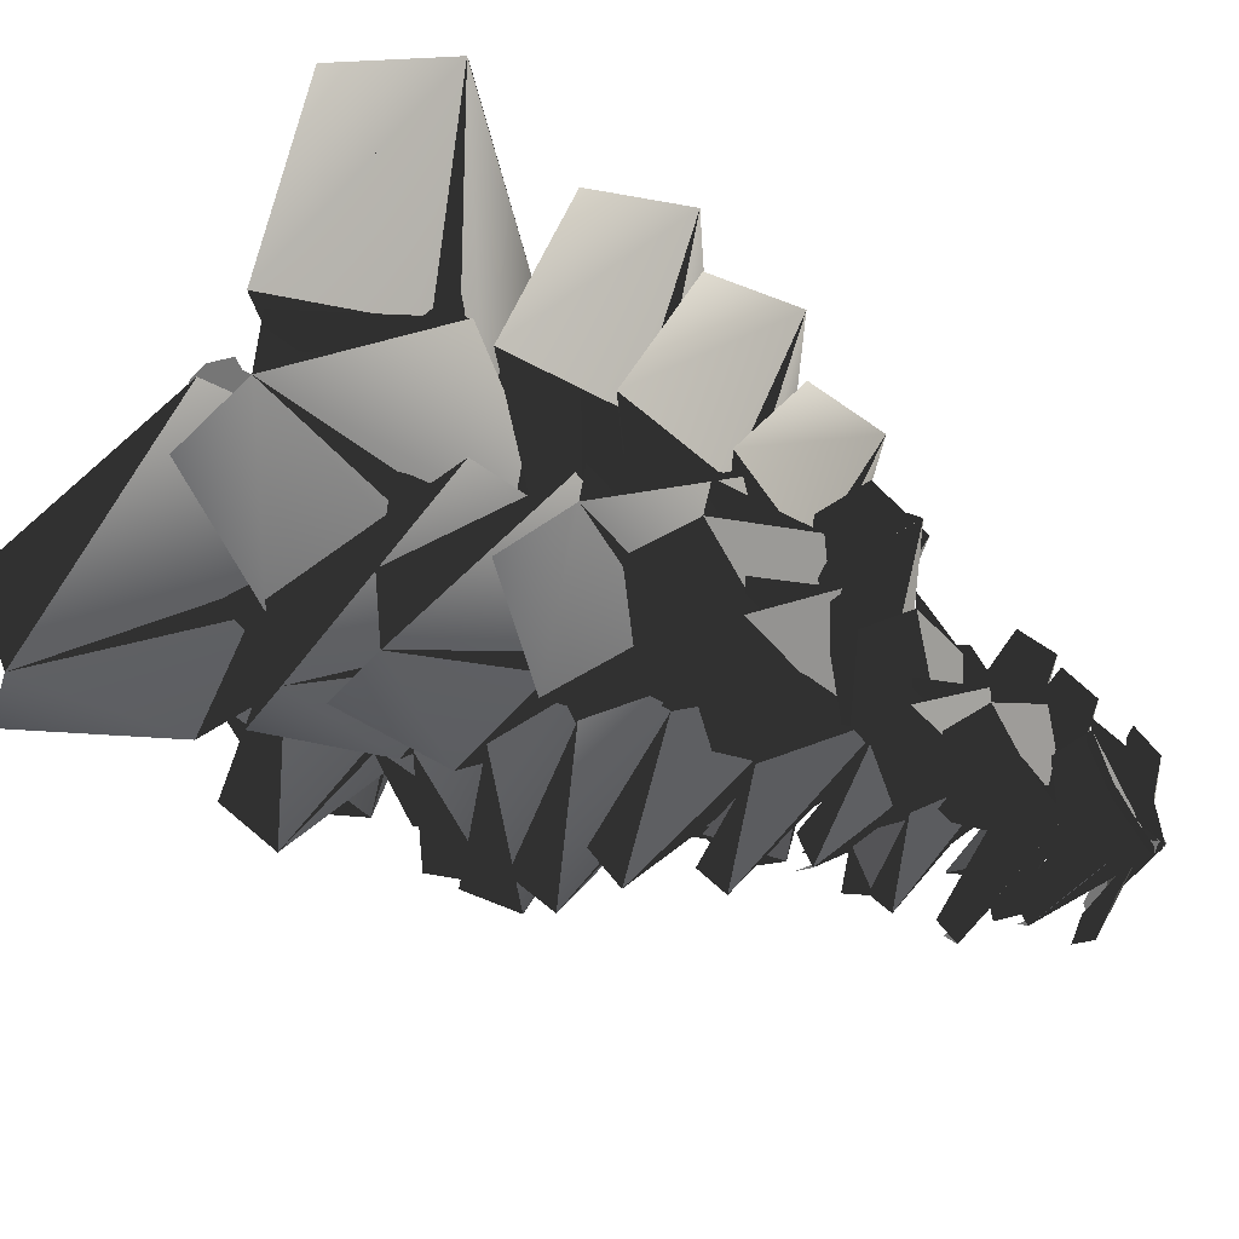
<metadata>
{"format":"obj","ext":"obj","renderer":"f3d","projection":"perspective","resolution":1024,"background":"white","views":[{"elev":34.3,"azim":131.9,"up":"+Z"}]}
</metadata>
<code>
v  -56.97 3.034 -57.57
v  -44.75 279.6 -87.5
v  -35.55 118.5 -89.33
v  -45.81 119.8 -44.65
v  -9.931 120.1 -41.45
v  -30.31 281.3 -59.78
v  -47.4 280.7 -68.56
v  -32.6 395.2 -101.3
v  -21.49 512.6 -98.78
v  -11.13 163.8 -79.61
v  -17.13 118.6 -90.03
v  -27.47 513.3 -79.26
v  -16.55 397.4 -71.36
v  -36.36 744.7 -104
v  -69.97 931.2 -88.49
v  -51.52 743.7 -108.6
v  -46.89 512 -85.44
v  -56.37 744.1 -93.52
v  -77.77 930.3 -91.1
v  -75.42 930.1 -98.95
v  -6.495 164.9 -60.76
v  -7.057 3.034 -74.03
v  -12.51 3.034 -89.38
v  -29.06 3.034 -96.77
v  -45.94 395.9 -86.62
v  1.367 3.034 -41.18
v  8.046 3.034 -60.28
v  -16.99 3.034 -34.24
v  -49.95 3.034 -41.61
v  -43.44 3.034 -85.88
v  -67.55 931 -96.5
v  -16.95 318.9 -90.89
v  -40.03 252 -168
v  150.8 151.5 -260
v  150.6 221.3 -90.46
v  -32.94 273.2 -53.01
v  128.6 163.9 79.09
v  315.2 103 -182.4
v  341.1 166.7 -85
v  324.4 119 -25.52
v  -16.98 345.8 -73.69
v  63.34 278.9 -69.04
v  84.55 178.4 141.8
v  -74.66 248.2 83.65
v  -47.12 300.1 -101.7
v  -226.5 190.9 4.968
v  -44.5 129.9 269.7
v  -144.9 193.6 260.8
v  -195.1 145.9 224.7
v  -30.63 345.8 -73.73
v  -33.77 278.9 6.671
v  -244.1 178.4 31.83
v  -189 248.2 -128.4
v  -3.216 300.1 -104.4
v  -113.2 190.9 -281.7
v  -374.5 129.9 -94.8
v  -367.5 193.6 -195.4
v  -332.3 145.9 -246.2
v  -30.6 321 -73.79
v  -107.7 254.1 -50.72
v  -199.6 153.6 -241.6
v  -30.13 223.4 -241.4
v  7.277 275.3 -57.78
v  139.4 166.1 -219.3
v  -122 105.1 -405.9
v  -24.63 168.8 -431.9
v  34.85 121.1 -415.1
v  -30.56 407 -86
v  -88.75 351.8 -117.9
v  -29.99 269 -282.4
v  68.04 326.5 -182.8
v  -18.01 369.3 -54.5
v  153.3 279.2 -70.5
v  111.4 229 -332
v  183 281.5 -289.9
v  207.6 242.2 -245.3
v  -30.53 407 -85.94
v  -0.6401 351.8 -145.1
v  155 254.7 -84.05
v  56.25 315.8 12.67
v  -65.18 371.3 -76.03
v  -62.36 274 91.96
v  196.1 205.7 57.24
v  155.3 258.6 129.4
v  107 221.8 150.8
v  -30.61 427.6 -81.61
v  1.217 372.4 -23.4
v  -137 289.6 83.48
v  -165.8 347.2 -53.25
v  -24.19 389.9 -114.9
v  -177.1 299.9 -193.8
v  -282.8 249.6 49.09
v  -320.4 302.1 -25.02
v  -317.1 262.8 -75.86
v  -38.93 427.6 -81.68
v  -95.71 366.3 -60.1
v  -169 275.5 -214.3
v  -35.92 347 -219.8
v  -3.512 393.4 -69.77
v  108.6 314.3 -207.2
v  -106.8 241.7 -352.3
v  -33.17 302.1 -376.9
v  20.15 268 -365
v  -38.95 496.7 -81.65
v  -57.21 435.4 -23.72
v  -223.6 344.6 -61.82
v  -145.4 416.1 -169.6
v  -7.643 462.4 -102.1
v  -46.01 383.4 -275.2
v  -293.3 310.7 -196.1
v  -267 371.1 -269.2
v  -224.7 337 -303.7
v  -45.36 496.7 -81.69
v  -105.6 435.4 -73.78
v  -141.3 344.6 -240.7
v  -10.6 416.1 -215.3
v  -13.64 462.4 -61.93
v  127.1 383.4 -169.8
v  -49 310.7 -360.6
v  28.3 371.1 -367.6
v  77.45 337 -343.8
v  -45.3 496.7 -99.87
v  -58.4 435.4 -159.2
v  104.8 344.6 -209.3
v  90.86 416.1 -76.83
v  -62.24 462.4 -66.56
v  57.47 383.4 64.32
v  232.3 310.7 -127.7
v  245.9 371.1 -51.27
v  226.5 337 -0.2356
v  -34.45 496.7 -69.35
v  23.69 435.4 -51.74
v  -12.53 344.6 115.1
v  -121.2 416.1 38.11
v  -55.2 462.4 -100.4
v  -227.9 383.4 -60.1
v  -146.1 310.7 186.3
v  -219.4 371.1 160.8
v  -254.3 337 118.9
v  -44.83 565.5 -82.4
v  -73.63 508.6 -33.94
v  -215.9 424.4 -103.7
v  -122.4 490.7 -184.5
v  -12.21 533.7 -94.19
v  -10.11 460.3 -258.8
v  -250.4 392.9 -239.9
v  -211.1 449 -300.3
v  -165.5 417.3 -322.4
v  -50.61 565.5 -83.8
v  -106.7 508.6 -89.44
v  -103.6 424.4 -247.8
v  9.169 490.7 -197.2
v  -26.15 533.7 -59.21
v  123.9 460.3 -126.8
v  5.32 392.9 -336.6
v  76.65 449 -326.5
v  116 417.3 -294.5
v  -34.94 565.5 -103.2
v  -34.19 508.6 -159.6
v  123.9 424.4 -170.2
v  83.2 490.7 -53.48
v  -57.32 533.7 -76.71
v  23.05 460.3 66.96
v  221.7 392.9 -69.4
v  217.9 449 2.533
v  189.4 417.3 44.51
v  -43.37 565.5 -86.15
v  5.416 508.6 -57.9
v  -62.73 424.4 85.13
v  -144.6 490.7 -7.474
v  -55.53 533.7 -118.6
v  -220.2 460.3 -118.9
v  -198.5 392.9 121.1
v  -259.3 449 82.54
v  -282 417.3 37.22
v  -46.62 628.7 -87.4
v  -83.04 579 -54.27
v  -184 505.4 -148.8
v  -85.32 563.4 -192.4
v  -16.36 600.9 -88.92
v  27.39 536.9 -225.9
v  -178.1 478 -271.3
v  -129.9 527 -311.8
v  -86.15 499.3 -318.7
v  -51.09 628.7 -90.04
v  -96.06 579 -110.1
v  -50.11 505.4 -240.6
v  29.52 563.4 -167.7
v  -37.53 600.9 -62.95
v  105.4 536.9 -77.96
v  64.47 478 -284.4
v  120.9 527 -256.5
v  144.8 499.3 -219.2
v  -33.05 628.7 -102.2
v  -3.654 579 -141.7
v  113.6 505.4 -68.29
v  25.06 563.4 -6.579
v  -62.45 600.9 -94.96
v  -79.15 536.9 47.83
v  131.2 478 53.1
v  91.65 527 102
v  50.06 499.3 117.1
v  -44.44 628.7 -90.16
v  -10.9 579 -54.12
v  -104.3 505.4 47.96
v  -149 563.4 -50.27
v  -46.31 600.9 -120.4
v  -183.7 536.9 -162.6
v  -226.9 478 43.38
v  -267.8 527 -4.374
v  -275.2 499.3 -48.02
v  -48.97 676.9 -90.36
v  -84.6 635.3 -69.57
v  -150.9 573.6 -164.7
v  -62.35 622.2 -183.2
v  -23.91 653.6 -86.32
v  35.86 599.9 -190.9
v  -124.6 550.6 -264.1
v  -78.01 591.6 -288.7
v  -40.98 568.5 -286.8
v  -52.17 676.9 -93.3
v  -85.53 635.3 -117.6
v  -25.08 573.6 -216.5
v  27.44 622.2 -142.9
v  -45.79 653.6 -68.74
v  73.99 599.9 -56.06
v  76.46 550.6 -232.4
v  117.8 591.6 -199.7
v  130.9 568.5 -165
v  -35.26 676.9 -100.2
v  -4.274 635.3 -127.4
v  78.99 573.6 -46.72
v  -4.345 622.2 -11.61
v  -60.63 653.6 -99.31
v  -99.25 599.9 14.78
v  72.23 550.6 55.83
v  31.26 591.6 88.99
v  -5.47 568.5 94.15
v  -46.71 676.9 -92.24
v  -25.52 635.3 -56.84
v  -119.9 573.6 10.49
v  -139.4 622.2 -77.81
v  -42.95 653.6 -117.3
v  -148.2 599.9 -175.9
v  -219.5 550.6 -14.67
v  -244.8 591.6 -60.95
v  -243.2 568.5 -98.01
v  -50.65 731.6 -92.35
v  -72.78 695.3 -69.46
v  -137.9 638.7 -134.8
v  -73.43 684.4 -164.9
v  -28.19 714.3 -93.4
v  5.721 672.8 -188
v  -132.2 620.1 -219.4
v  -101.9 656.7 -247.3
v  -70.2 640.2 -252.1
v  -53.73 725.9 -93.52
v  -83.99 690.1 -105.1
v  -51.05 634.5 -192
v  2.998 678.9 -144.3
v  -43.92 708.2 -73.66
v  55.87 665.7 -81.37
v  28.52 615.5 -221.1
v  66.67 651.4 -204
v  83.62 634.3 -177.2
v  -41.31 710.1 -102.6
v  -18.14 677.6 -129.9
v  66.92 633.9 -79.15
v  2.55 668.6 -36.51
v  -59.91 689.2 -97.57
v  -67.61 644.1 1.075
v  80.67 616.1 4.711
v  50.54 647.4 38.49
v  23.55 625.9 48.96
v  -43.4 723.4 -86.04
v  -11.38 691.2 -69.56
v  -48.82 635 15.07
v  -100.9 672.2 -40.28
v  -48.99 704.1 -106.2
v  -144.3 651.9 -108.3
v  -129.1 608.8 35.54
v  -168.2 640.1 12.73
v  -180.1 620.6 -15.2
v  -56.63 775.3 -95.15
v  -80.74 745.3 -89.12
v  -97.44 700.6 -162.1
v  -41.27 738.6 -155.3
v  -40.39 761.5 -86.77
v  23.09 730.5 -138.4
v  -57.94 687.6 -218.3
v  -26.12 717.9 -224.4
v  -1.966 705 -214.7
v  -57.98 783 -97.69
v  -70.87 753.4 -119.4
v  -7.682 717.1 -167.2
v  5.969 752.3 -110.5
v  -57.88 768 -80.49
v  17.52 740.4 -45.59
v  60.6 708.7 -154.8
v  76.66 738.4 -126
v  78.73 723.8 -101
v  -45.94 784.2 -98.32
v  -18.03 758.8 -107.9
v  20.28 723.3 -38.18
v  -42.46 749.7 -35.11
v  -60.47 767.1 -102.9
v  -106 728.6 -38.77
v  -4.814 707.2 25.08
v  -40.21 731.4 36.26
v  -62.77 713.7 31.92
v  -54.81 783.4 -95.84
v  -46.65 757.1 -68.31
v  -116.3 709.9 -45.48
v  -112.3 741.1 -105.9
v  -45.52 768.4 -110.4
v  -95.01 726.2 -169
v  -171.5 688.3 -82.49
v  -179.8 713.9 -117.7
v  -169.2 698.8 -140.2
v  -62.24 827.6 -95.18
v  -78.78 801.5 -78.53
v  -126.9 761 -126.1
v  -79.39 793.5 -148
v  -46.1 814.8 -95.95
v  -21.93 784.1 -164.8
v  -122.9 747.5 -187.7
v  -100.5 773.7 -208
v  -77.57 761.4 -211.4
v  -64.49 818.3 -96.51
v  -85.32 791.8 -106.6
v  -59.7 756.5 -172.2
v  -21.79 788.3 -135.6
v  -56.72 804.8 -82.89
v  17.22 777.7 -90.43
v  -1.282 746.7 -194.2
v  25.3 773.2 -180.2
v  38.24 760.2 -161.5
v  -55.44 827.5 -102.6
v  -40.12 805.2 -125.1
v  19.21 765.2 -92.19
v  -25.97 789.9 -58.39
v  -70.01 813 -100.7
v  -78.3 772.7 -33.15
v  27.94 744.6 -33.07
v  7.48 766 -5.987
v  -13.24 750.9 -0.1749
v  -61.15 827.7 -96.57
v  -42.6 804 -78.45
v  -86.89 763.8 -27.13
v  -111.3 791.3 -76.51
v  -61.12 813.7 -111.8
v  -127.8 776.8 -133
v  -147.4 745.8 -29.43
v  -169.7 768.9 -53.44
v  -172.4 754.8 -75.38
v  -64.92 871.5 -94.49
v  -82.91 843.6 -82.86
v  -116.9 803.1 -141.3
v  -68.04 839.3 -151
v  -48.19 859.6 -92.21
v  -7.83 833.9 -155.3
v  -98.95 793 -201
v  -74.38 821.4 -214.9
v  -50.52 810.6 -213.8
v  -66.81 879.4 -96.28
v  -83.22 852.4 -111.7
v  -41.85 822 -171.4
v  -14.85 853.9 -126.2
v  -61.3 865.7 -81.82
v  14.14 843.1 -74.11
v  20.46 816.6 -180.5
v  41.61 843.8 -160.1
v  51.05 830.5 -139.5
v  -56.72 869.3 -100.3
v  -34.84 847.4 -117
v  19.16 816.1 -68.84
v  -34.45 837.9 -47.7
v  -69.96 853.4 -100.3
v  -89.26 816.7 -32.86
v  16.43 800.4 -7.696
v  -11.37 821 12.48
v  -31.41 804.3 14.98
v  -63.56 871.7 -95.6
v  -47.84 848.1 -74.8
v  -99.42 803 -35.95
v  -114.4 831.6 -88.38
v  -59.35 858.5 -111
v  -117.4 819.1 -147.6
v  -156.7 781.8 -52.08
v  -174.7 804.8 -79.45
v  -171.8 791.7 -102
v  -70.34 932 -96.24
v  -47.91 916.5 -108.6
v  -7.47 888.9 -62.65
v  -57.04 902 -51.53
v  -80.17 917.8 -99.58
v  -103.4 879.3 -49.35
v  -17.53 869.7 -13.38
v  -45.32 883.5 0.8242
v  -61.12 867.9 -1.546
v  -77.95 933.4 -92.61
v  -92.53 908.2 -85.51
v  -109.2 872 -139.5
v  -69.74 906.6 -140.5
v  -63.38 924.5 -88.23
v  -18.41 906.7 -135.2
v  -84.61 865.6 -187
v  -64.25 891.8 -195
v  -43.65 884.4 -190.5
v  -73.49 933.9 -94.39
v  -88.47 913 -109.7
v  -49.58 880.6 -153.7
v  -29.52 904.9 -111.8
v  -72.88 922 -81.45
v  -14.56 893.2 -63.83
v  2.628 867.6 -152.2
v  20.82 888.1 -131.9
v  23.84 876.2 -113.2
v  -76.67 933.7 -93.34
v  -64.77 914.6 -73.57
v  -110.1 871.8 -48.61
v  -117.1 895.7 -94.8
v  -69.87 923 -105.6
v  -109.9 885.7 -144.9
v  -153.9 849.7 -70.6
v  -166.7 868.3 -96.22
v  -159.9 857.7 -114.7
g SoftNeedlePine512
f 1 2 3
f 4 5 6 7
f 8 9 10 2
f 11 2 10
f 9 12 13 10
f 12 9 14 15
f 16 17 18 19
f 16 19 20
f 21 22 10 13
f 11 10 22 23
f 11 23 24
f 16 14 9 8
f 6 25 7
f 18 12 15 19
f 2 11 3
f 21 6 5
f 26 27 21 5
f 5 4 28 26
f 1 29 28 4
f 1 4 7 2
f 25 6 17 8
f 3 11 24 30
f 6 21 13 12
f 6 12 17
f 14 16 20 31
f 15 14 31
f 17 16 8
f 22 21 27
f 12 18 17
f 1 3 30
f 2 7 25 8
f 32 33 34 35
f 36 32 35 37
f 34 38 39 35
f 35 39 40 37
f 41 42 43 44
f 45 41 44 46
f 43 47 48 44
f 44 48 49 46
f 50 51 52 53
f 54 50 53 55
f 52 56 57 53
f 53 57 58 55
f 59 60 61 62
f 63 59 62 64
f 61 65 66 62
f 62 66 67 64
f 68 69 70 71
f 72 68 71 73
f 70 74 75 71
f 71 75 76 73
f 77 78 79 80
f 81 77 80 82
f 79 83 84 80
f 80 84 85 82
f 86 87 88 89
f 90 86 89 91
f 88 92 93 89
f 89 93 94 91
f 95 96 97 98
f 99 95 98 100
f 97 101 102 98
f 98 102 103 100
f 104 105 106 107
f 108 104 107 109
f 106 110 111 107
f 107 111 112 109
f 113 114 115 116
f 117 113 116 118
f 115 119 120 116
f 116 120 121 118
f 122 123 124 125
f 126 122 125 127
f 124 128 129 125
f 125 129 130 127
f 131 132 133 134
f 135 131 134 136
f 133 137 138 134
f 134 138 139 136
f 140 141 142 143
f 144 140 143 145
f 142 146 147 143
f 143 147 148 145
f 149 150 151 152
f 153 149 152 154
f 151 155 156 152
f 152 156 157 154
f 158 159 160 161
f 162 158 161 163
f 160 164 165 161
f 161 165 166 163
f 167 168 169 170
f 171 167 170 172
f 169 173 174 170
f 170 174 175 172
f 176 177 178 179
f 180 176 179 181
f 178 182 183 179
f 179 183 184 181
f 185 186 187 188
f 189 185 188 190
f 187 191 192 188
f 188 192 193 190
f 194 195 196 197
f 198 194 197 199
f 196 200 201 197
f 197 201 202 199
f 203 204 205 206
f 207 203 206 208
f 205 209 210 206
f 206 210 211 208
f 212 213 214 215
f 216 212 215 217
f 214 218 219 215
f 215 219 220 217
f 221 222 223 224
f 225 221 224 226
f 223 227 228 224
f 224 228 229 226
f 230 231 232 233
f 234 230 233 235
f 232 236 237 233
f 233 237 238 235
f 239 240 241 242
f 243 239 242 244
f 241 245 246 242
f 242 246 247 244
f 248 249 250 251
f 252 248 251 253
f 250 254 255 251
f 251 255 256 253
f 257 258 259 260
f 261 257 260 262
f 259 263 264 260
f 260 264 265 262
f 266 267 268 269
f 270 266 269 271
f 268 272 273 269
f 269 273 274 271
f 275 276 277 278
f 279 275 278 280
f 277 281 282 278
f 278 282 283 280
f 284 285 286 287
f 288 284 287 289
f 286 290 291 287
f 287 291 292 289
f 293 294 295 296
f 297 293 296 298
f 295 299 300 296
f 296 300 301 298
f 302 303 304 305
f 306 302 305 307
f 304 308 309 305
f 305 309 310 307
f 311 312 313 314
f 315 311 314 316
f 313 317 318 314
f 314 318 319 316
f 320 321 322 323
f 324 320 323 325
f 322 326 327 323
f 323 327 328 325
f 329 330 331 332
f 333 329 332 334
f 331 335 336 332
f 332 336 337 334
f 338 339 340 341
f 342 338 341 343
f 340 344 345 341
f 341 345 346 343
f 347 348 349 350
f 351 347 350 352
f 349 353 354 350
f 350 354 355 352
f 356 357 358 359
f 360 356 359 361
f 358 362 363 359
f 359 363 364 361
f 365 366 367 368
f 369 365 368 370
f 367 371 372 368
f 368 372 373 370
f 374 375 376 377
f 378 374 377 379
f 376 380 381 377
f 377 381 382 379
f 383 384 385 386
f 387 383 386 388
f 385 389 390 386
f 386 390 391 388
f 392 393 394 395
f 396 392 395 397
f 394 398 399 395
f 395 399 400 397
f 401 402 403 404
f 405 401 404 406
f 403 407 408 404
f 404 408 409 406
f 410 411 412 413
f 414 410 413 415
f 412 416 417 413
f 413 417 418 415
f 419 420 421 422
f 423 419 422 424
f 421 425 426 422
f 422 426 427 424
v  -40.03 252 -168
v  150.8 151.5 -260
v  341.1 166.7 -85
v  -32.94 273.2 -53.01
v  -107.7 254.1 -50.72
v  -199.6 153.6 -241.6
v  -24.63 168.8 -431.9
v  7.277 275.3 -57.78
v  63.34 278.9 -69.04
v  84.55 178.4 141.8
v  -144.9 193.6 260.8
v  -47.12 300.1 -101.7
v  -33.77 278.9 6.671
v  -244.1 178.4 31.83
v  -367.5 193.6 -195.4
v  -3.216 300.1 -104.4
v  23.69 435.4 -51.74
v  -12.53 344.6 115.1
v  -219.4 371.1 160.8
v  -55.2 462.4 -100.4
v  -95.71 366.3 -60.1
v  -169 275.5 -214.3
v  -33.17 302.1 -376.9
v  -3.512 393.4 -69.77
v  1.217 372.4 -23.4
v  -137 289.6 83.48
v  -320.4 302.1 -25.02
v  -24.19 389.9 -114.9
v  -105.6 435.4 -73.78
v  -141.3 344.6 -240.7
v  28.3 371.1 -367.6
v  -13.64 462.4 -61.93
v  -58.4 435.4 -159.2
v  104.8 344.6 -209.3
v  245.9 371.1 -51.27
v  -62.24 462.4 -66.56
v  -0.6401 351.8 -145.1
v  155 254.7 -84.05
v  155.3 258.6 129.4
v  -65.18 371.3 -76.03
v  -88.75 351.8 -117.9
v  -29.99 269 -282.4
v  183 281.5 -289.9
v  -18.01 369.3 -54.5
v  -57.21 435.4 -23.72
v  -223.6 344.6 -61.82
v  -267 371.1 -269.2
v  -7.643 462.4 -102.1
v  -113.2 190.9 -281.7
v  128.6 163.9 79.09
v  139.4 166.1 -219.3
v  -226.5 190.9 4.968
v  -106.7 508.6 -89.44
v  -103.6 424.4 -247.8
v  76.65 449 -326.5
v  -26.15 533.7 -59.21
v  -34.19 508.6 -159.6
v  123.9 424.4 -170.2
v  217.9 449 2.533
v  -57.32 533.7 -76.71
v  5.416 508.6 -57.9
v  -62.73 424.4 85.13
v  -259.3 449 82.54
v  -55.53 533.7 -118.6
v  -73.63 508.6 -33.94
v  -215.9 424.4 -103.7
v  -211.1 449 -300.3
v  -12.21 533.7 -94.19
v  -10.9 579 -54.12
v  -104.3 505.4 47.96
v  -267.8 527 -4.374
v  -46.31 600.9 -120.4
v  -96.06 579 -110.1
v  -50.11 505.4 -240.6
v  120.9 527 -256.5
v  -37.53 600.9 -62.95
v  -83.04 579 -54.27
v  -184 505.4 -148.8
v  -129.9 527 -311.8
v  -16.36 600.9 -88.92
v  -3.654 579 -141.7
v  113.6 505.4 -68.29
v  91.65 527 102
v  -62.45 600.9 -94.96
v  1.367 3.034 -41.18
v  -29.06 3.034 -96.77
v  -45.94 395.9 -86.62
v  -75.42 930.1 -98.95
v  -177.1 299.9 -193.8
v  -46.01 383.4 -275.2
v  -227.9 383.4 -60.1
v  -62.36 274 91.96
v  153.3 279.2 -70.5
v  108.6 314.3 -207.2
v  127.1 383.4 -169.8
v  57.47 383.4 64.32
v  23.05 460.3 66.96
v  123.9 460.3 -126.8
v  -220.2 460.3 -118.9
v  -10.11 460.3 -258.8
v  -23.91 653.6 -86.32
v  -150.9 573.6 -164.7
v  -78.01 591.6 -288.7
v  35.86 599.9 -190.9
v  -60.63 653.6 -99.31
v  78.99 573.6 -46.72
v  31.26 591.6 88.99
v  -99.25 599.9 14.78
v  -45.79 653.6 -68.74
v  -25.08 573.6 -216.5
v  117.8 591.6 -199.7
v  73.99 599.9 -56.06
v  -42.95 653.6 -117.3
v  -119.9 573.6 10.49
v  -244.8 591.6 -60.95
v  -148.2 599.9 -175.9
v  27.39 536.9 -225.9
v  -79.15 536.9 47.83
v  105.4 536.9 -77.96
v  -183.7 536.9 -162.6
v  -43.92 708.2 -73.66
v  -51.05 634.5 -192
v  66.67 651.4 -204
v  55.87 665.7 -81.37
v  -48.99 704.1 -106.2
v  -48.82 635 15.07
v  -168.2 640.1 12.73
v  -144.3 651.9 -108.3
v  -28.19 714.3 -93.4
v  -137.9 638.7 -134.8
v  -101.9 656.7 -247.3
v  5.721 672.8 -188
v  -59.91 689.2 -97.57
v  66.92 633.9 -79.15
v  50.54 647.4 38.49
v  -67.61 644.1 1.075
v  -374.5 129.9 -94.8
v  -122 105.1 -405.9
v  315.2 103 -182.4
v  -44.5 129.9 269.7
v  -40.39 761.5 -86.77
v  -97.44 700.6 -162.1
v  -26.12 717.9 -224.4
v  23.09 730.5 -138.4
v  -60.47 767.1 -102.9
v  20.28 723.3 -38.18
v  -40.21 731.4 36.26
v  -106 728.6 -38.77
v  -57.88 768 -80.49
v  -7.682 717.1 -167.2
v  76.66 738.4 -126
v  17.52 740.4 -45.59
v  -45.52 768.4 -110.4
v  -116.3 709.9 -45.48
v  -179.8 713.9 -117.7
v  -95.01 726.2 -169
v  -146.1 310.7 186.3
v  -49 310.7 -360.6
v  -282.8 249.6 49.09
v  -106.8 241.7 -352.3
v  232.3 310.7 -127.7
v  196.1 205.7 57.24
v  111.4 229 -332
v  -293.3 310.7 -196.1
v  5.32 392.9 -336.6
v  221.7 392.9 -69.4
v  -250.4 392.9 -239.9
v  -198.5 392.9 121.1
v  -61.12 813.7 -111.8
v  -86.89 763.8 -27.13
v  -169.7 768.9 -53.44
v  -127.8 776.8 -133
v  -48.19 859.6 -92.21
v  -116.9 803.1 -141.3
v  -74.38 821.4 -214.9
v  -70.01 813 -100.7
v  19.21 765.2 -92.19
v  7.48 766 -5.987
v  -78.3 772.7 -33.15
v  -69.96 853.4 -100.3
v  19.16 816.1 -68.84
v  -11.37 821 12.48
v  -89.26 816.7 -32.86
v  -61.3 865.7 -81.82
v  -41.85 822 -171.4
v  41.61 843.8 -160.1
v  -46.1 814.8 -95.95
v  -126.9 761 -126.1
v  -100.5 773.7 -208
v  -21.93 784.1 -164.8
v  -59.35 858.5 -111
v  -99.42 803 -35.95
v  -174.7 804.8 -79.45
v  -117.4 819.1 -147.6
v  -56.72 804.8 -82.89
v  -59.7 756.5 -172.2
v  25.3 773.2 -180.2
v  17.22 777.7 -90.43
v  -226.9 478 43.38
v  131.2 478 53.1
v  64.47 478 -284.4
v  -178.1 478 -271.3
v  -69.87 923 -105.6
v  -110.1 871.8 -48.61
v  -166.7 868.3 -96.22
v  -72.88 922 -81.45
v  -49.58 880.6 -153.7
v  20.82 888.1 -131.9
v  -63.38 924.5 -88.23
v  -109.2 872 -139.5
v  -64.25 891.8 -195
v  -80.17 917.8 -99.58
v  -7.47 888.9 -62.65
v  -45.32 883.5 0.8242
g SoftNeedlePine256
f 428 429 430 431
f 432 433 434 435
f 436 437 438 439
f 440 441 442 443
f 444 445 446 447
f 448 449 450 451
f 452 453 454 455
f 456 457 458 459
f 460 461 462 463
f 464 465 466 467
f 468 469 470 471
f 472 473 474 475
f 442 476 443
f 430 477 431
f 434 478 435
f 438 479 439
f 480 481 482 483
f 484 485 486 487
f 488 489 490 491
f 492 493 494 495
f 496 497 498 499
f 500 501 502 503
f 504 505 506 507
f 508 509 510 511
f 512 513 514
f 514 515 512
f 454 516 455
f 474 517 475
f 446 518 447
f 466 519 467
f 470 520 471
f 450 521 451
f 458 522 459
f 462 523 463
f 486 524 487
f 482 525 483
f 490 526 491
f 494 527 495
f 528 529 530 531
f 532 533 534 535
f 536 537 538 539
f 540 541 542 543
f 506 544 507
f 510 545 511
f 502 546 503
f 498 547 499
f 513 512 514
f 514 512 515
f 548 549 550 551
f 552 553 554 555
f 556 557 558 559
f 560 561 562 563
f 441 564 442
f 433 565 434
f 429 566 430
f 437 567 438
f 568 569 570 571
f 572 573 574 575
f 576 577 578 579
f 580 581 582 583
f 445 584 446
f 457 585 458
f 453 586 454
f 449 587 450
f 461 588 462
f 465 589 466
f 469 590 470
f 473 591 474
f 481 592 482
f 485 593 486
f 493 594 494
f 489 595 490
f 596 597 598 599
f 600 601 602
f 603 604 605 606
f 607 608 609 610
f 611 612 613
f 614 615 616 617
f 618 619 620 621
f 622 623 624 625
f 497 626 498
f 509 627 510
f 501 628 502
f 505 629 506
f 630 631 632
f 633 634 635
f 636 637 638
f 639 640 641

</code>
